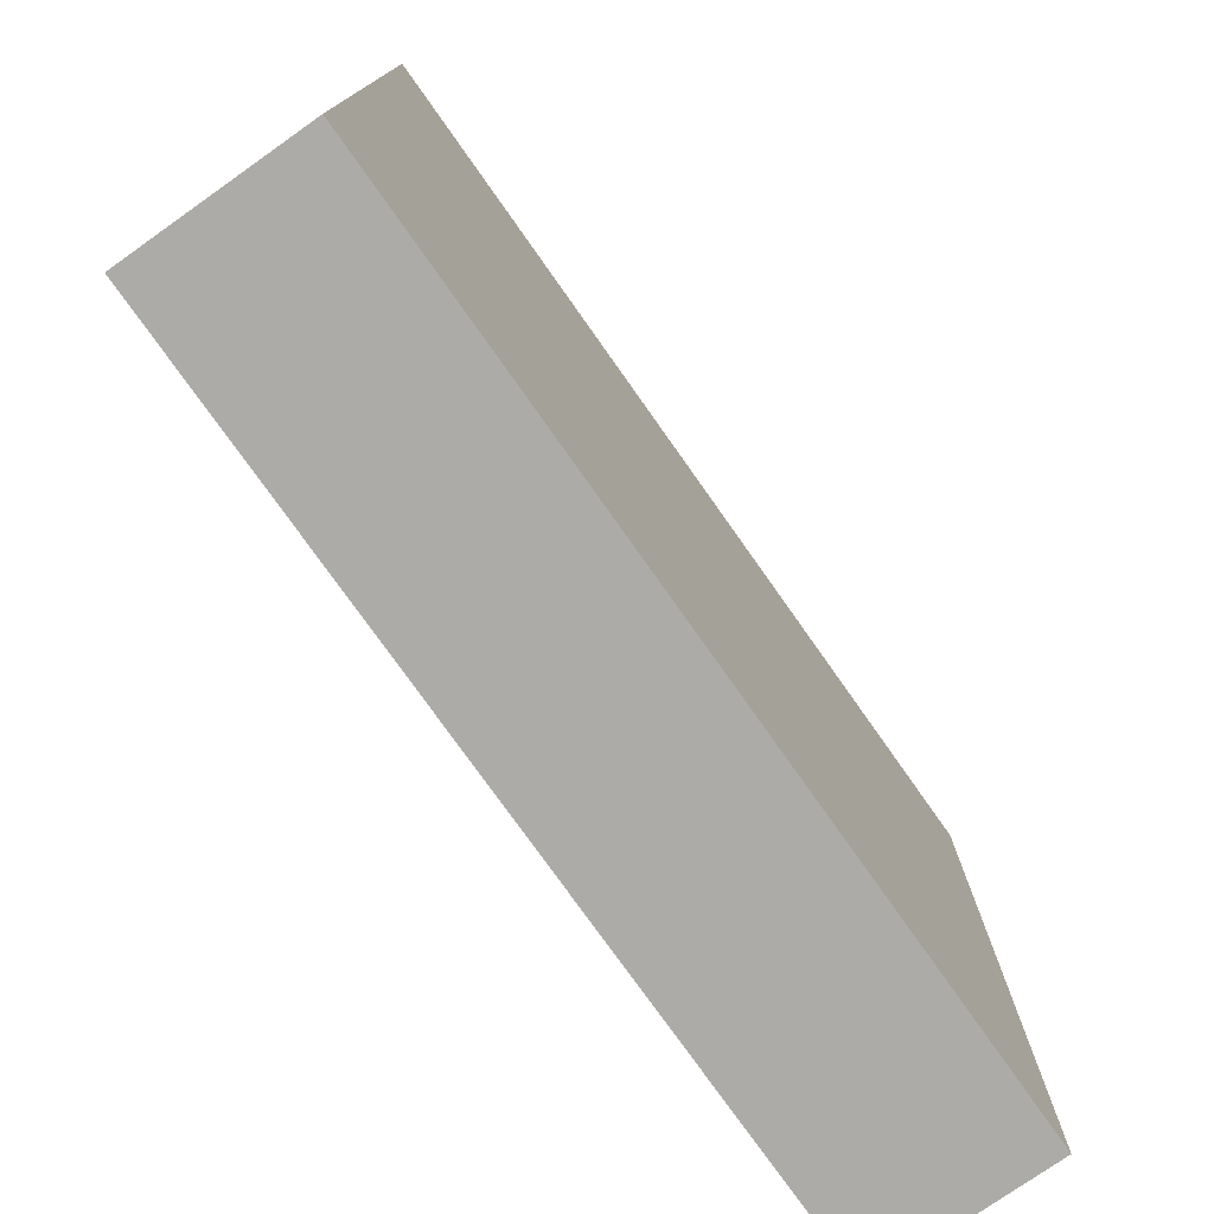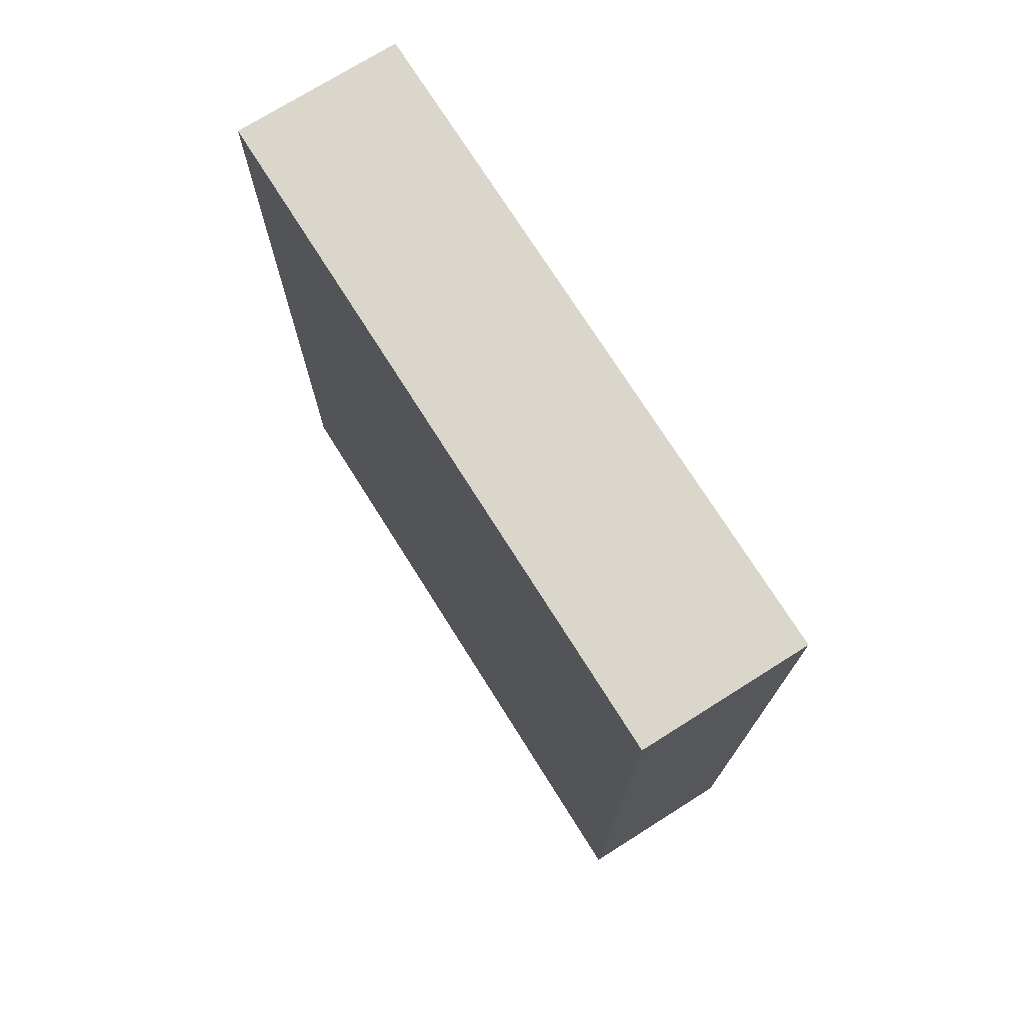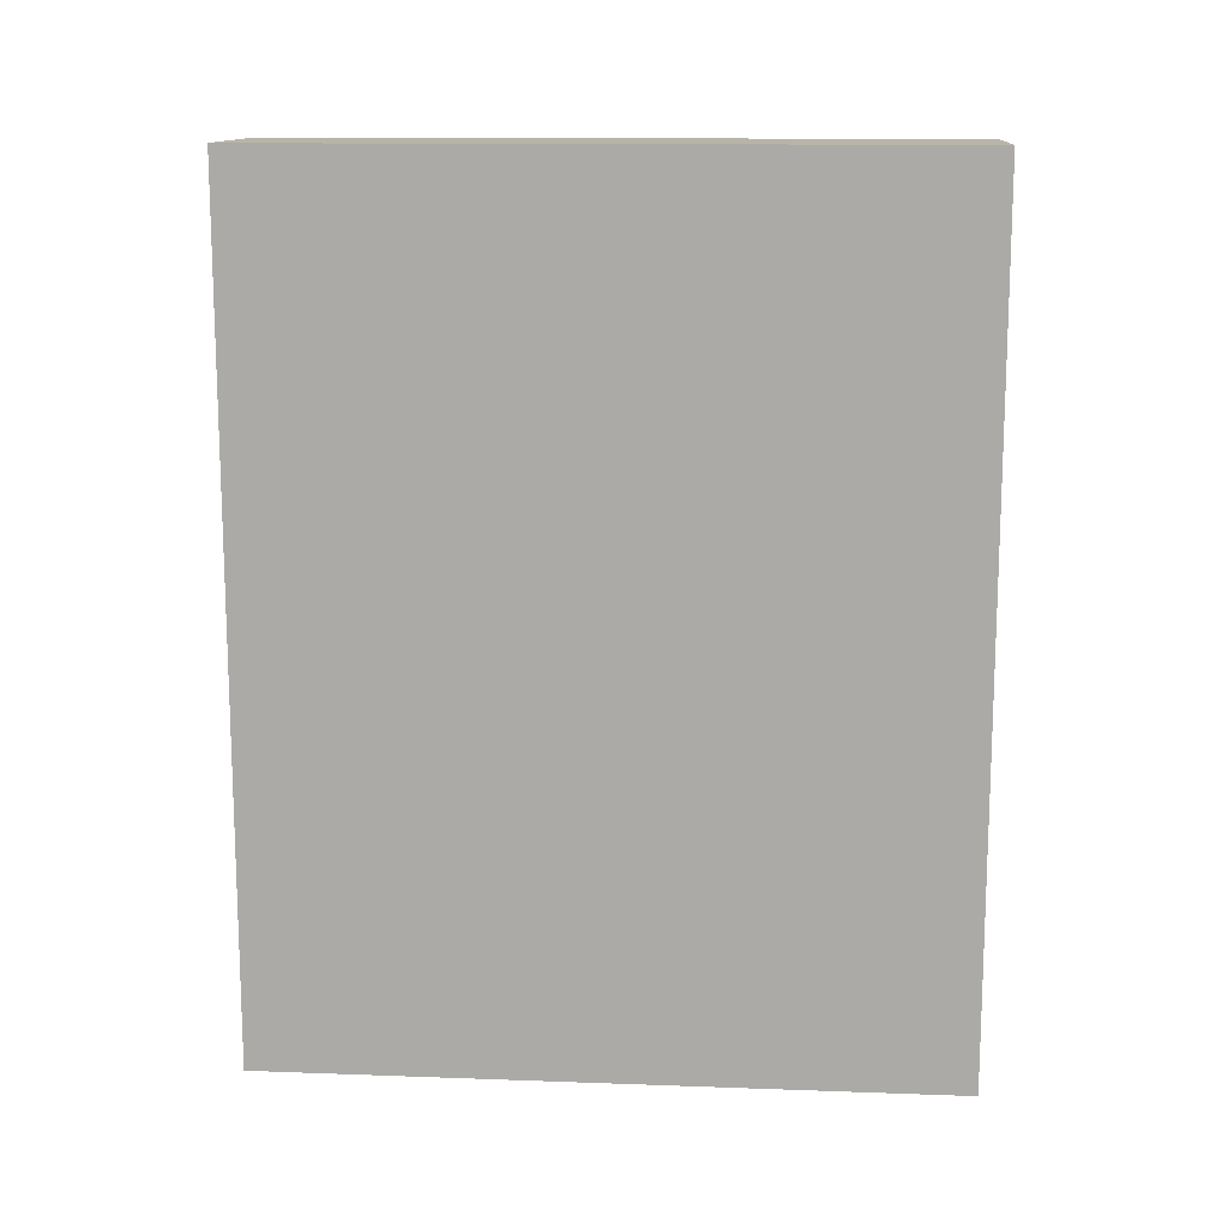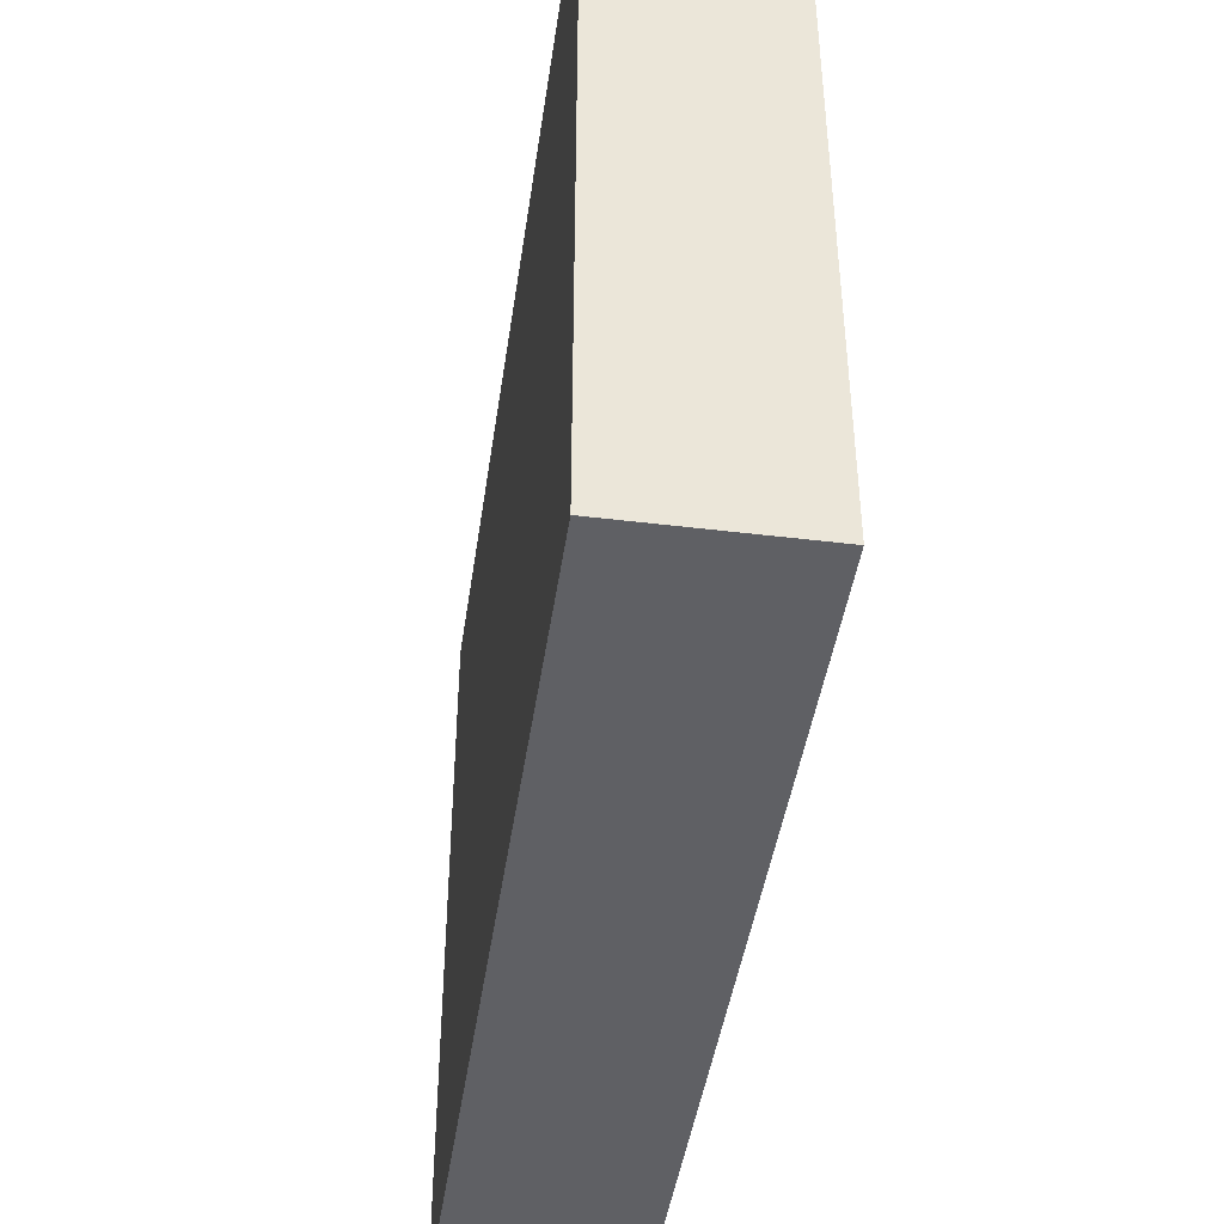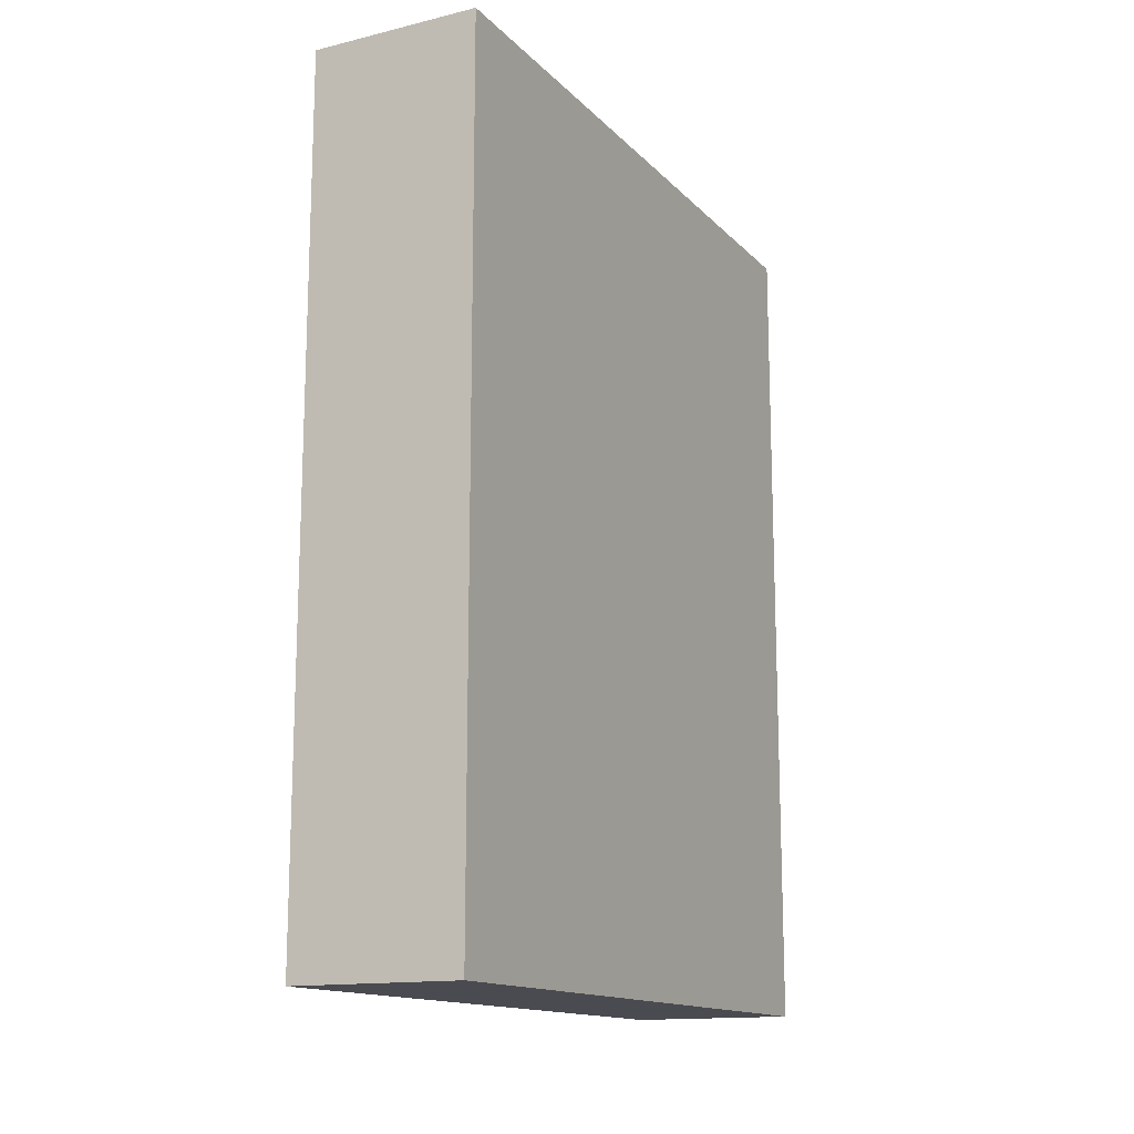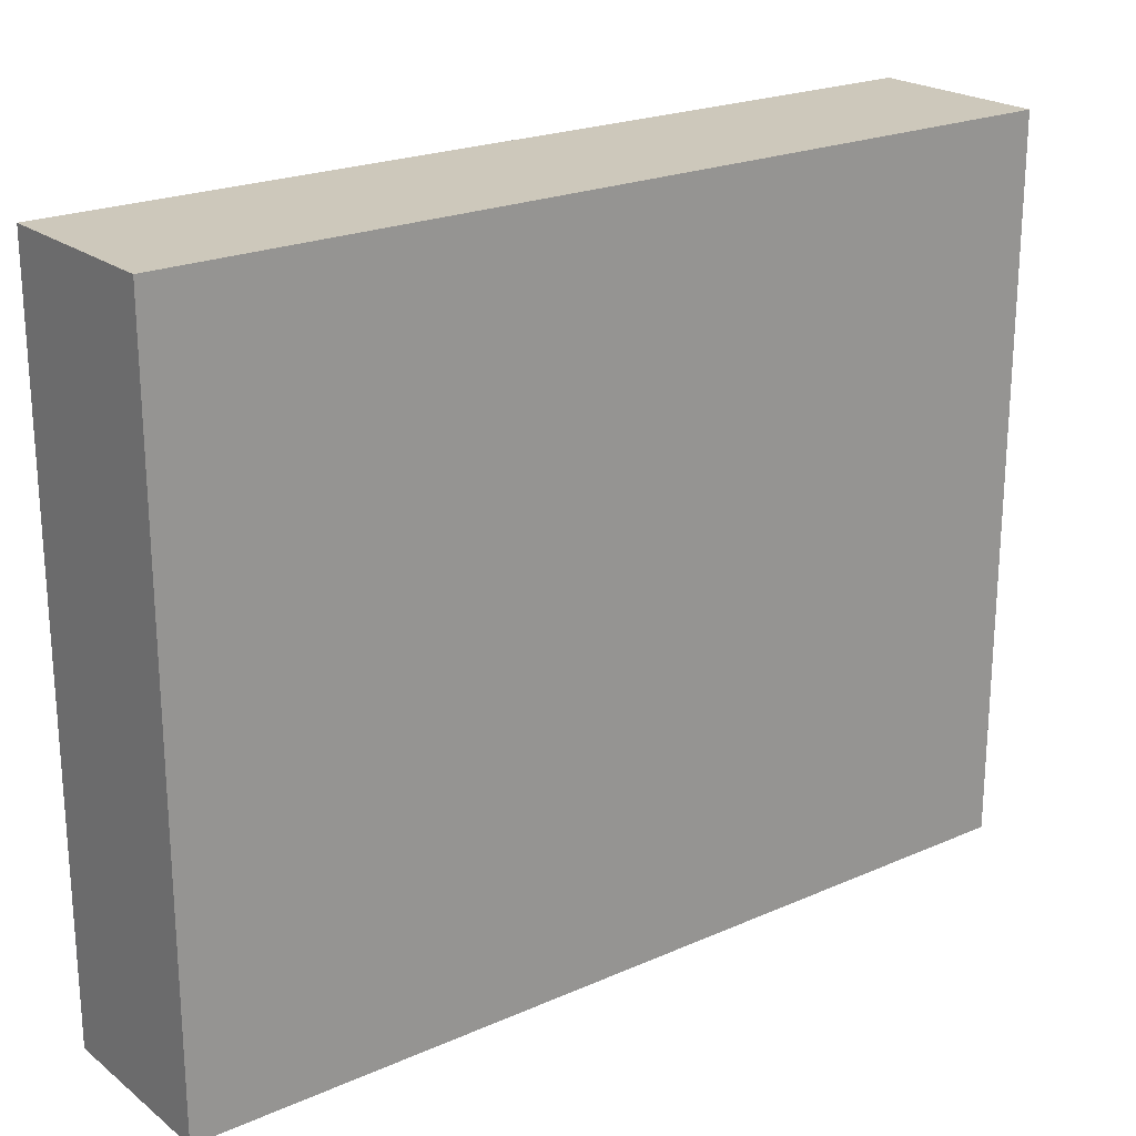
<metadata>
{"format":"obj","ext":"obj","renderer":"f3d","projection":"perspective","resolution":1024,"background":"white","views":[{"elev":-76.3,"azim":-144.8,"up":"+Z"},{"elev":73.7,"azim":147.8,"up":"+Y"},{"elev":13.2,"azim":-85.3,"up":"+Y"},{"elev":-43.9,"azim":171.8,"up":"+Z"},{"elev":-14.5,"azim":27.4,"up":"+Y"},{"elev":22.0,"azim":-127.4,"up":"+Z"}]}
</metadata>
<code>
o tail3
v -0.1 -5 0.3
v -0.1 -5 -0.5
v -0.1 -4 0.3
v -0.1 -4 -0.5
v 0.1 -5 0.3
v 0.1 -5 -0.5
v 0.1 -4 0.3
v 0.1 -4 -0.5
v -0.1 -5 0.3
v -0.1 -4 0.3
v 0.1 -5 0.3
v 0.1 -4 0.3
v -0.1 -5 -0.5
v -0.1 -4 -0.5
v 0.1 -5 -0.5
v 0.1 -4 -0.5
v -0.1 -5 0.3
v 0.1 -5 0.3
v -0.1 -5 -0.5
v 0.1 -5 -0.5
v -0.1 -4 0.3
v 0.1 -4 0.3
v -0.1 -4 -0.5
v 0.1 -4 -0.5
f 3 2 1
f 4 2 3
f 5 6 7
f 7 6 8
f 11 10 9
f 12 10 11
f 13 14 15
f 15 14 16
f 19 18 17
f 20 18 19
f 21 22 23
f 23 22 24

</code>
